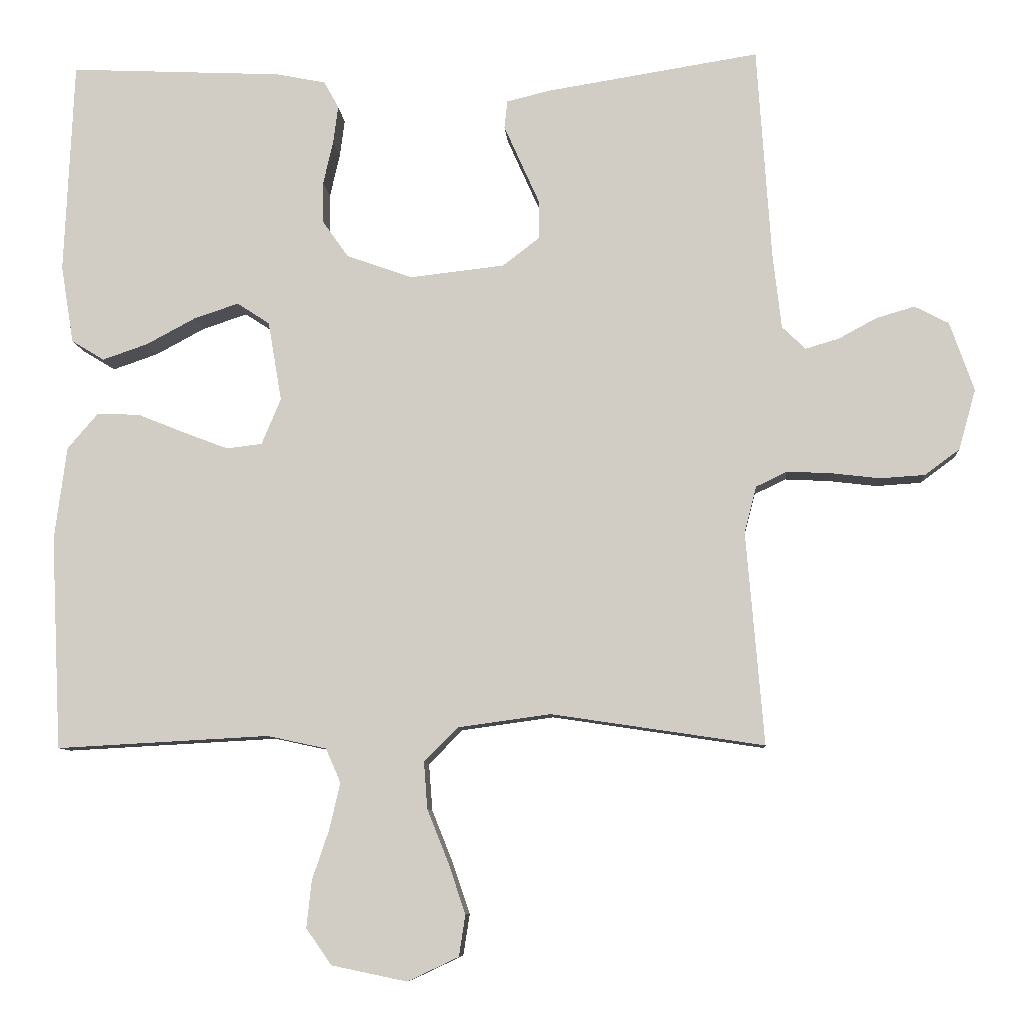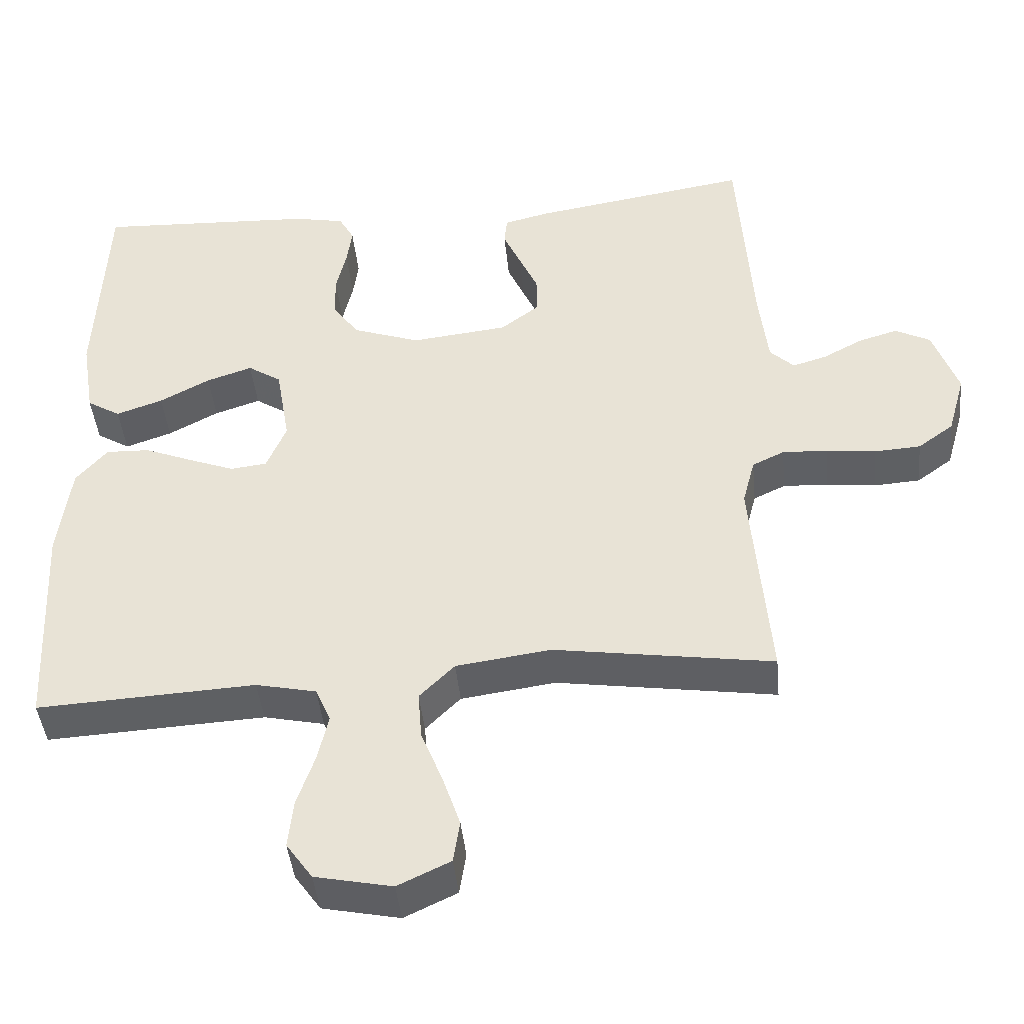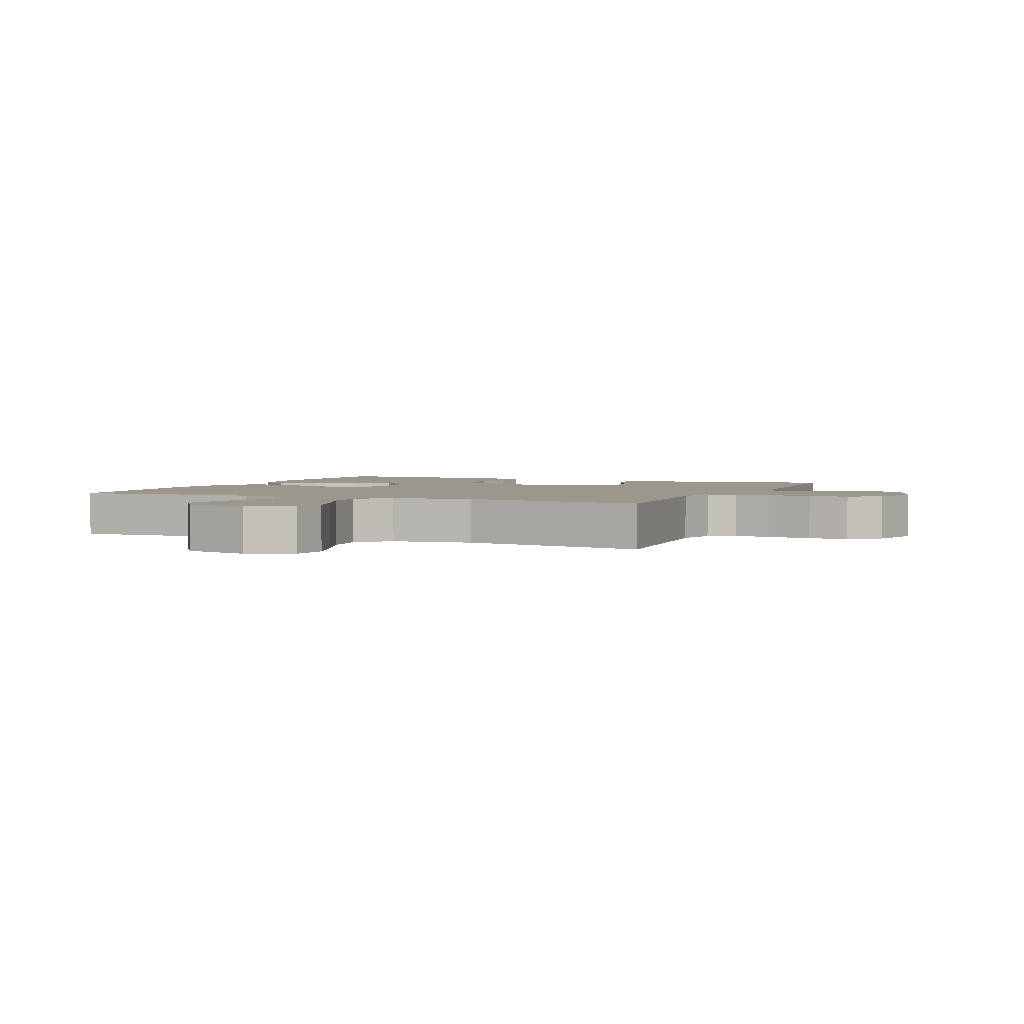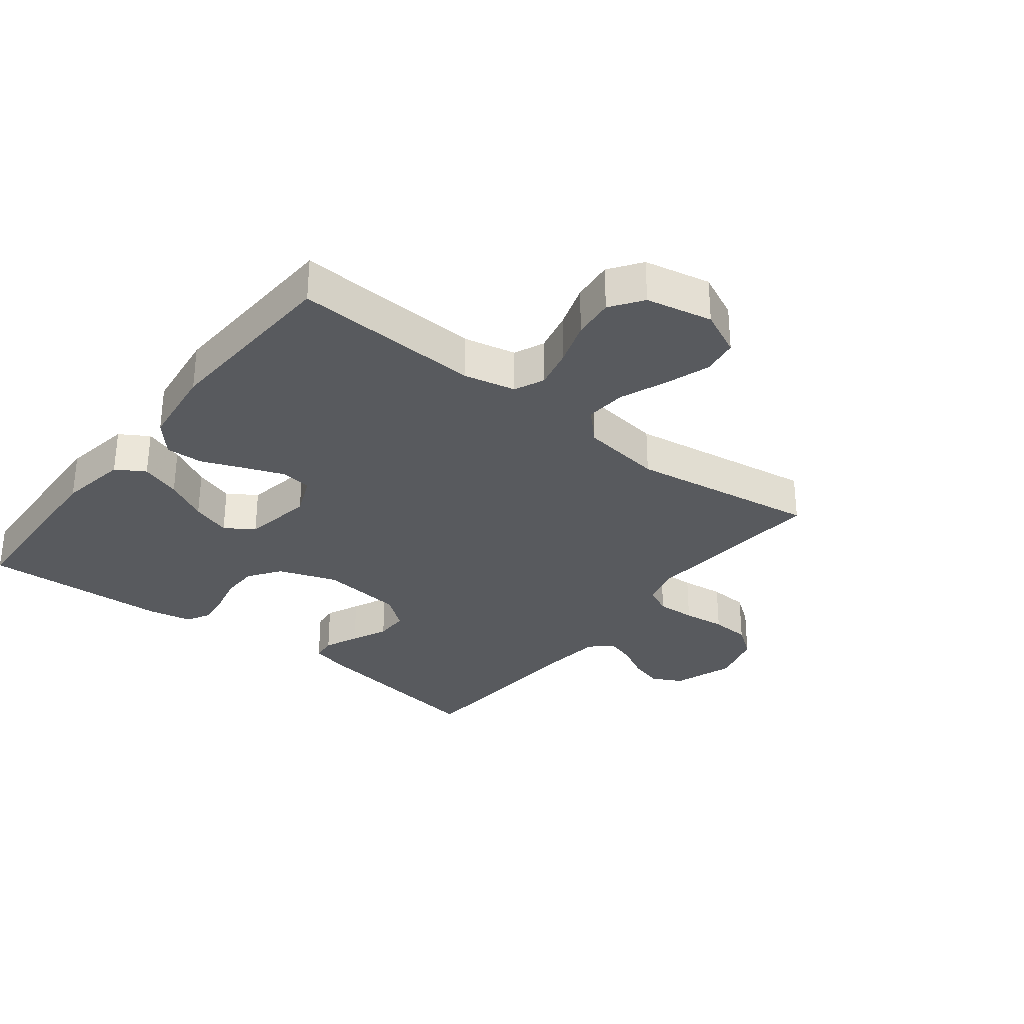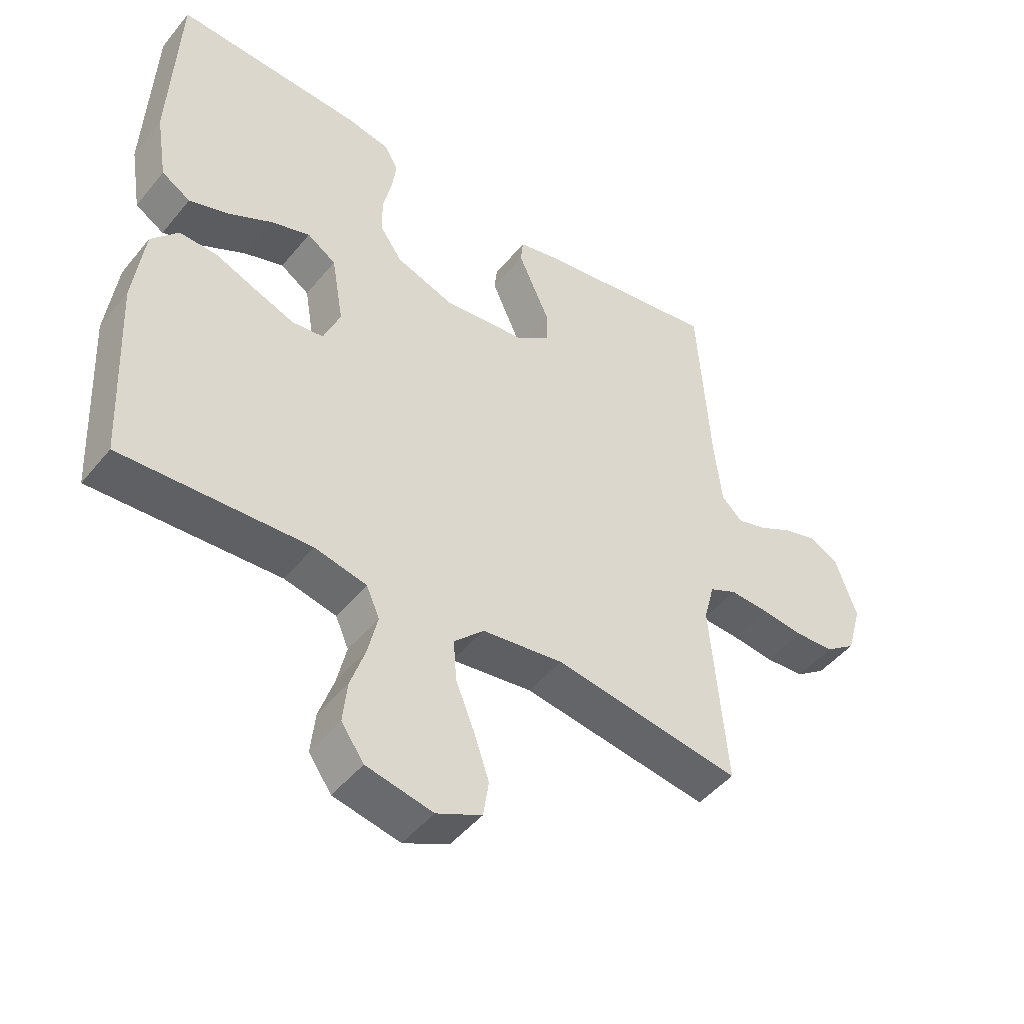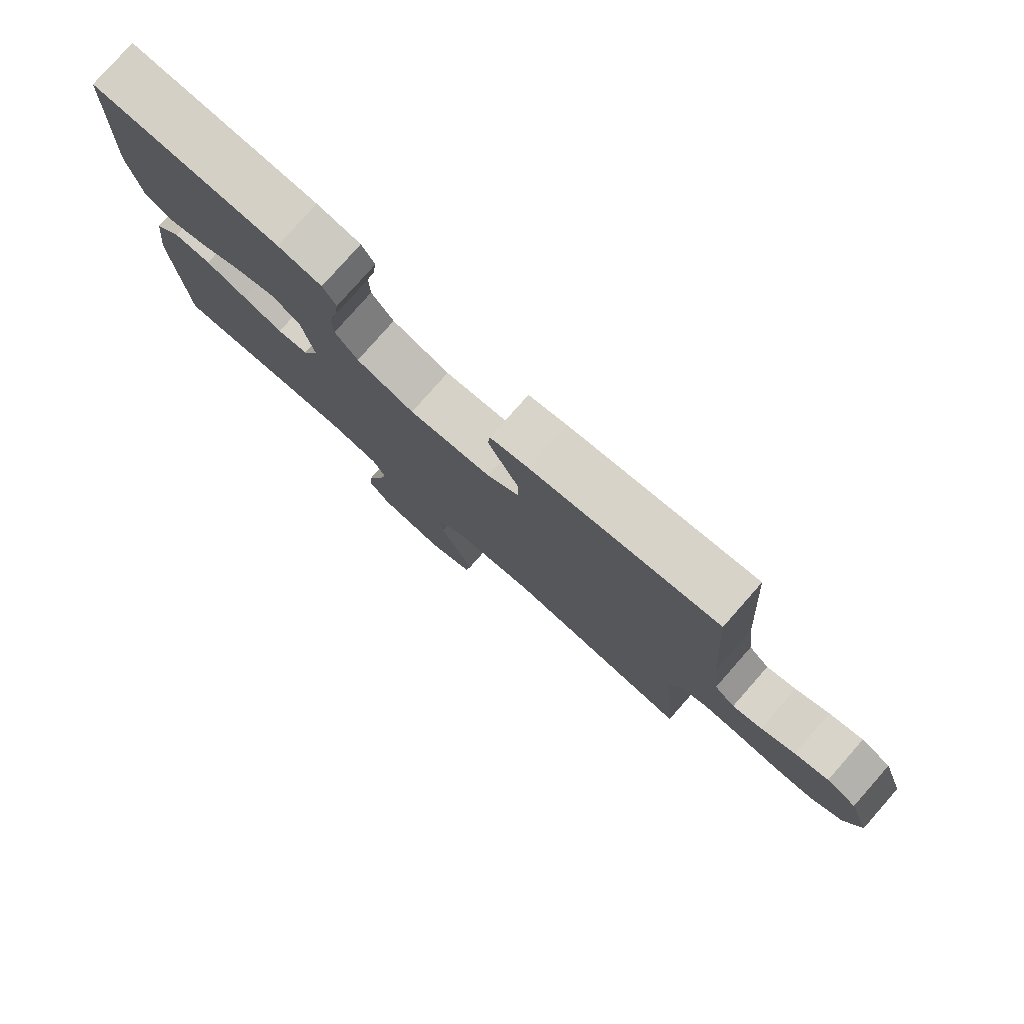
<metadata>
{"format":"obj","ext":"obj","renderer":"f3d","projection":"perspective","resolution":1024,"background":"white","views":[{"elev":-8.4,"azim":-176.0,"up":"+Z"},{"elev":-43.3,"azim":-174.4,"up":"+Z"},{"elev":2.8,"azim":-156.3,"up":"+Y"},{"elev":-31.1,"azim":142.0,"up":"+Y"},{"elev":-47.3,"azim":142.9,"up":"+Z"},{"elev":79.2,"azim":-138.6,"up":"+Z"}]}
</metadata>
<code>
v 0.5 0.07 0.5
v 0.513 0.07 0.2
v 0.495 0.07 0.09
v 0.449 0.07 0.062
v 0.385 0.07 0.084
v 0.316 0.07 0.121
v 0.253 0.07 0.142
v 0.207 0.07 0.112
v 0.188 0.07 0
v 0.215 0.07 -0.065
v 0.265 0.07 -0.071
v 0.328 0.07 -0.047
v 0.395 0.07 -0.02
v 0.455 0.07 -0.018
v 0.498 0.07 -0.068
v 0.515 0.07 -0.2
v 0.5 0.07 -0.5
v 0.2 0.07 -0.484
v 0.117 0.07 -0.502
v 0.096 0.07 -0.55
v 0.111 0.07 -0.615
v 0.135 0.07 -0.686
v 0.142 0.07 -0.752
v 0.106 0.07 -0.803
v 0 0.07 -0.825
v -0.072 0.07 -0.791
v -0.081 0.07 -0.733
v -0.057 0.07 -0.662
v -0.027 0.07 -0.587
v -0.022 0.07 -0.521
v -0.07 0.07 -0.473
v -0.2 0.07 -0.455
v -0.5 0.07 -0.5
v -0.475 0.07 -0.2
v -0.492 0.07 -0.135
v -0.536 0.07 -0.114
v -0.598 0.07 -0.117
v -0.666 0.07 -0.125
v -0.729 0.07 -0.121
v -0.778 0.07 -0.085
v -0.802 0.07 0
v -0.768 0.07 0.097
v -0.72 0.07 0.122
v -0.666 0.07 0.106
v -0.612 0.07 0.077
v -0.565 0.07 0.063
v -0.532 0.07 0.095
v -0.52 0.07 0.2
v -0.5 0.07 0.5
v -0.2 0.07 0.452
v -0.139 0.07 0.437
v -0.135 0.07 0.398
v -0.159 0.07 0.344
v -0.185 0.07 0.286
v -0.185 0.07 0.232
v -0.133 0.07 0.192
v 0 0.07 0.177
v 0.093 0.07 0.21
v 0.129 0.07 0.261
v 0.13 0.07 0.32
v 0.116 0.07 0.381
v 0.109 0.07 0.434
v 0.13 0.07 0.472
v 0.2 0.07 0.486
v 0.5 0 0.5
v 0.513 0 0.2
v 0.495 0 0.09
v 0.449 0 0.062
v 0.385 0 0.084
v 0.316 0 0.121
v 0.253 0 0.142
v 0.207 0 0.112
v 0.188 0 0
v 0.215 0 -0.065
v 0.265 0 -0.071
v 0.328 0 -0.047
v 0.395 0 -0.02
v 0.455 0 -0.018
v 0.498 0 -0.068
v 0.515 0 -0.2
v 0.5 0 -0.5
v 0.2 0 -0.484
v 0.117 0 -0.502
v 0.096 0 -0.55
v 0.111 0 -0.615
v 0.135 0 -0.686
v 0.142 0 -0.752
v 0.106 0 -0.803
v 0 0 -0.825
v -0.072 0 -0.791
v -0.081 0 -0.733
v -0.057 0 -0.662
v -0.027 0 -0.587
v -0.022 0 -0.521
v -0.07 0 -0.473
v -0.2 0 -0.455
v -0.5 0 -0.5
v -0.475 0 -0.2
v -0.492 0 -0.135
v -0.536 0 -0.114
v -0.598 0 -0.117
v -0.666 0 -0.125
v -0.729 0 -0.121
v -0.778 0 -0.085
v -0.802 0 0
v -0.768 0 0.097
v -0.72 0 0.122
v -0.666 0 0.106
v -0.612 0 0.077
v -0.565 0 0.063
v -0.532 0 0.095
v -0.52 0 0.2
v -0.5 0 0.5
v -0.2 0 0.452
v -0.139 0 0.437
v -0.135 0 0.398
v -0.159 0 0.344
v -0.185 0 0.286
v -0.185 0 0.232
v -0.133 0 0.192
v 0 0 0.177
v 0.093 0 0.21
v 0.129 0 0.261
v 0.13 0 0.32
v 0.116 0 0.381
v 0.109 0 0.434
v 0.13 0 0.472
v 0.2 0 0.486
f 60 61 62 63
f 60 63 64 1
f 51 52 53 54
f 49 50 51 54
f 48 49 54 55
f 47 48 55 56
f 42 43 44 45
f 42 45 46
f 41 42 46
f 40 41 46
f 37 38 39 40
f 36 37 40 46
f 35 36 46 47
f 32 33 34
f 31 32 34 35
f 26 27 28 29
f 24 25 26 29
f 24 29 30
f 21 22 23 24
f 20 21 24 30
f 19 20 30 31
f 15 16 17 18
f 12 13 14 15
f 11 12 15 18
f 10 11 18 19
f 3 4 5 6
f 3 6 7
f 2 3 7
f 59 60 1 2
f 58 59 2 7
f 57 58 7 8
f 56 57 8 9
f 31 35 47 56
f 19 31 56
f 9 10 19 56
f 127 126 125 124
f 65 128 127 124
f 118 117 116 115
f 118 115 114 113
f 119 118 113 112
f 120 119 112 111
f 109 108 107 106
f 110 109 106
f 110 106 105
f 110 105 104
f 104 103 102 101
f 110 104 101 100
f 111 110 100 99
f 98 97 96
f 99 98 96 95
f 93 92 91 90
f 93 90 89 88
f 94 93 88
f 88 87 86 85
f 94 88 85 84
f 95 94 84 83
f 82 81 80 79
f 79 78 77 76
f 82 79 76 75
f 83 82 75 74
f 70 69 68 67
f 71 70 67
f 71 67 66
f 66 65 124 123
f 71 66 123 122
f 72 71 122 121
f 73 72 121 120
f 120 111 99 95
f 120 95 83
f 120 83 74 73
f 1 65 66 2
f 2 66 67 3
f 3 67 68 4
f 4 68 69 5
f 5 69 70 6
f 6 70 71 7
f 7 71 72 8
f 8 72 73 9
f 9 73 74 10
f 10 74 75 11
f 11 75 76 12
f 12 76 77 13
f 13 77 78 14
f 14 78 79 15
f 15 79 80 16
f 16 80 81 17
f 17 81 82 18
f 18 82 83 19
f 19 83 84 20
f 20 84 85 21
f 21 85 86 22
f 22 86 87 23
f 23 87 88 24
f 24 88 89 25
f 25 89 90 26
f 26 90 91 27
f 27 91 92 28
f 28 92 93 29
f 29 93 94 30
f 30 94 95 31
f 31 95 96 32
f 32 96 97 33
f 33 97 98 34
f 34 98 99 35
f 35 99 100 36
f 36 100 101 37
f 37 101 102 38
f 38 102 103 39
f 39 103 104 40
f 40 104 105 41
f 41 105 106 42
f 42 106 107 43
f 43 107 108 44
f 44 108 109 45
f 45 109 110 46
f 46 110 111 47
f 47 111 112 48
f 48 112 113 49
f 49 113 114 50
f 50 114 115 51
f 51 115 116 52
f 52 116 117 53
f 53 117 118 54
f 54 118 119 55
f 55 119 120 56
f 56 120 121 57
f 57 121 122 58
f 58 122 123 59
f 59 123 124 60
f 60 124 125 61
f 61 125 126 62
f 62 126 127 63
f 63 127 128 64
f 64 128 65 1

</code>
